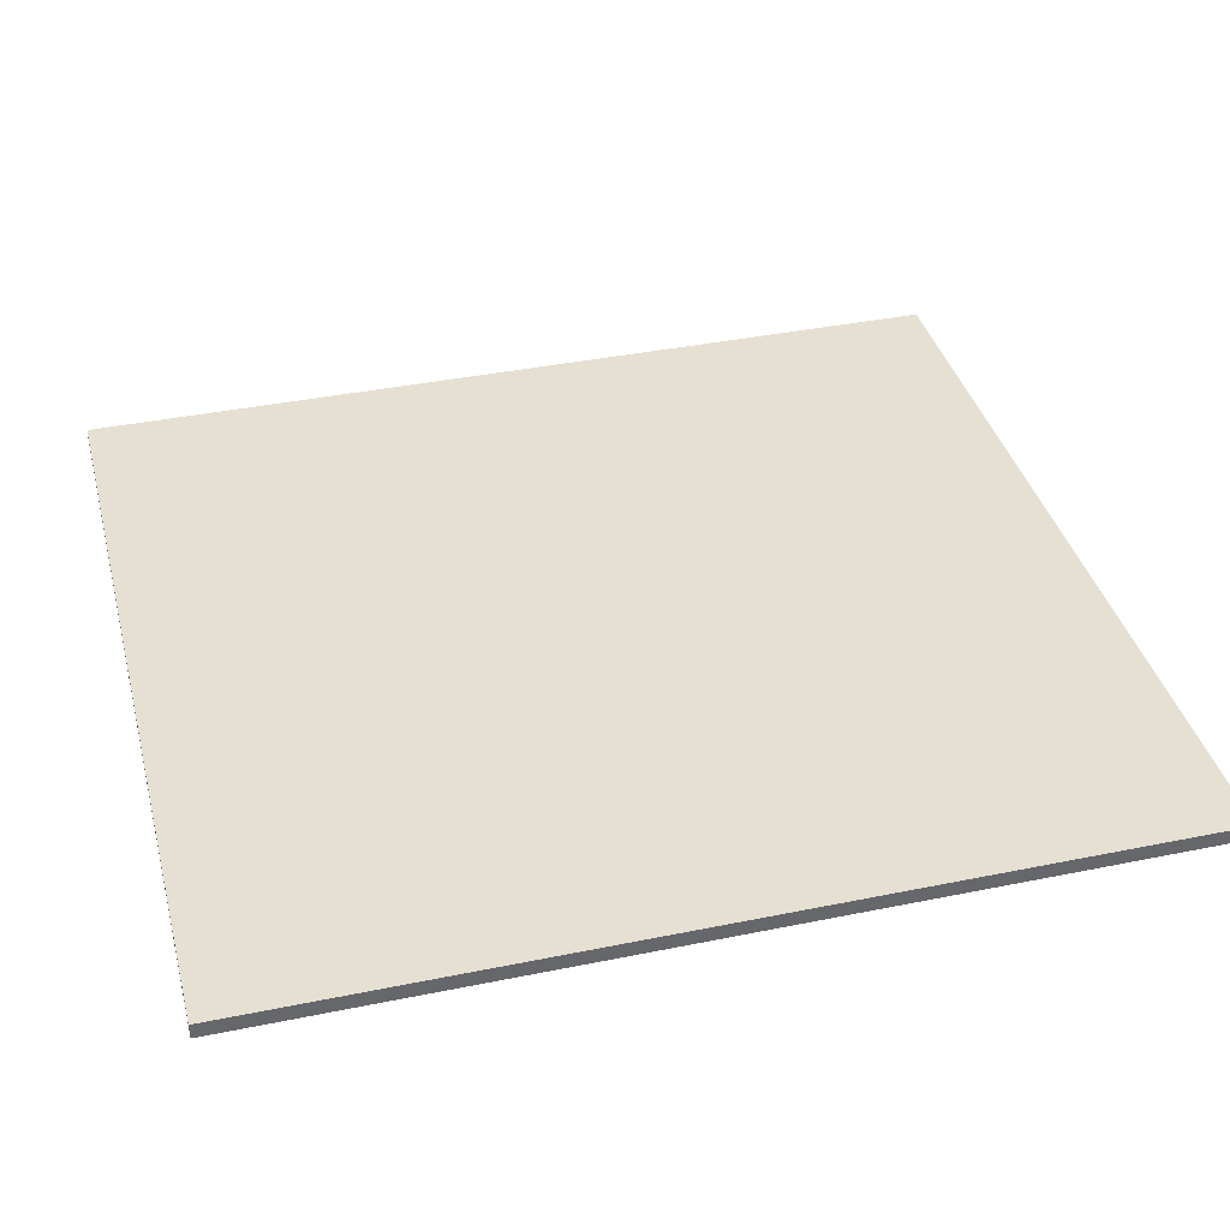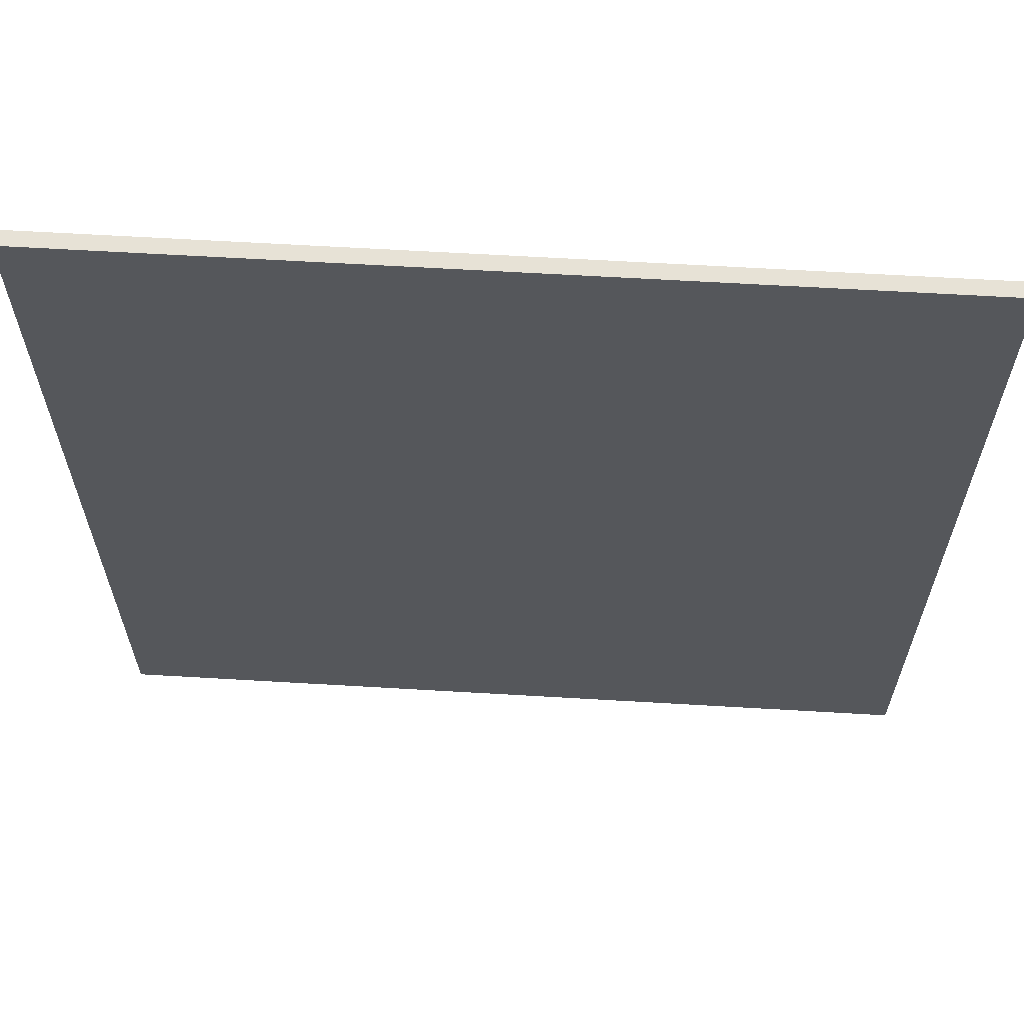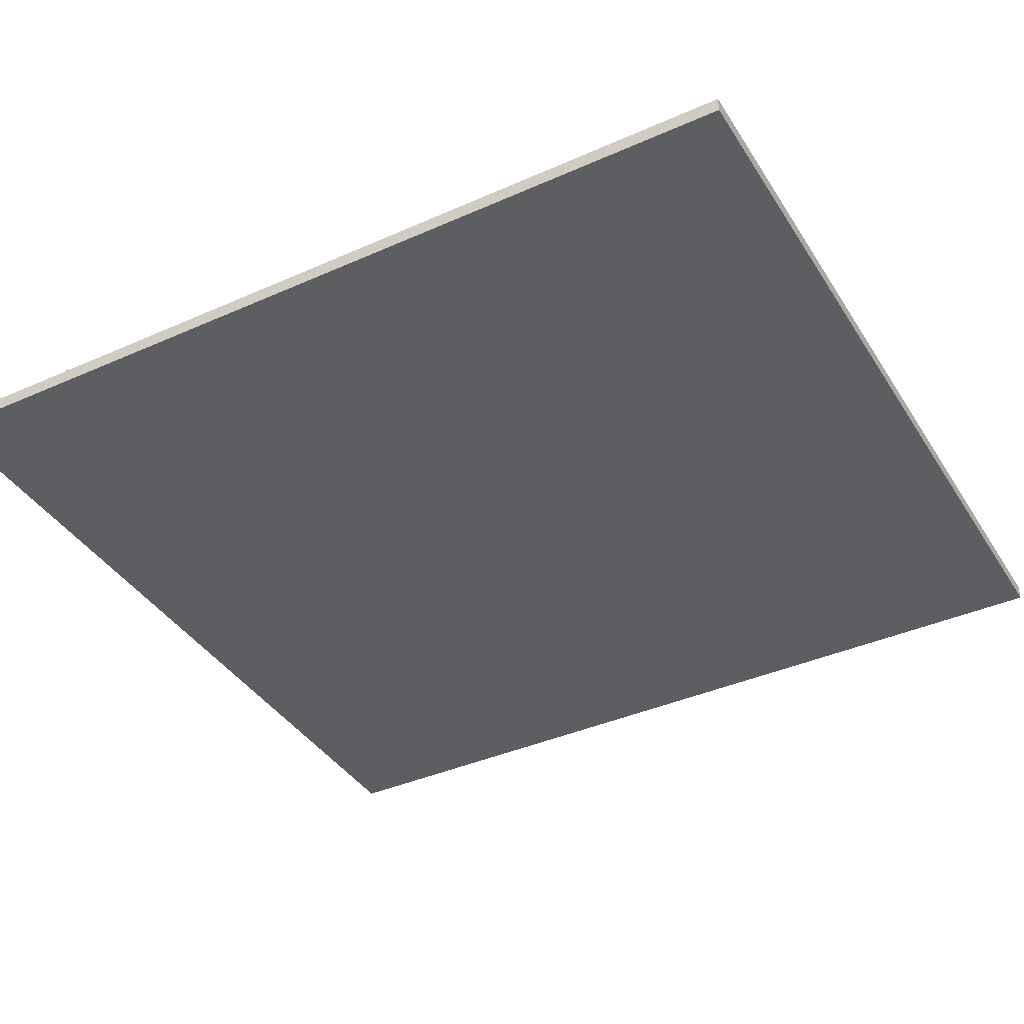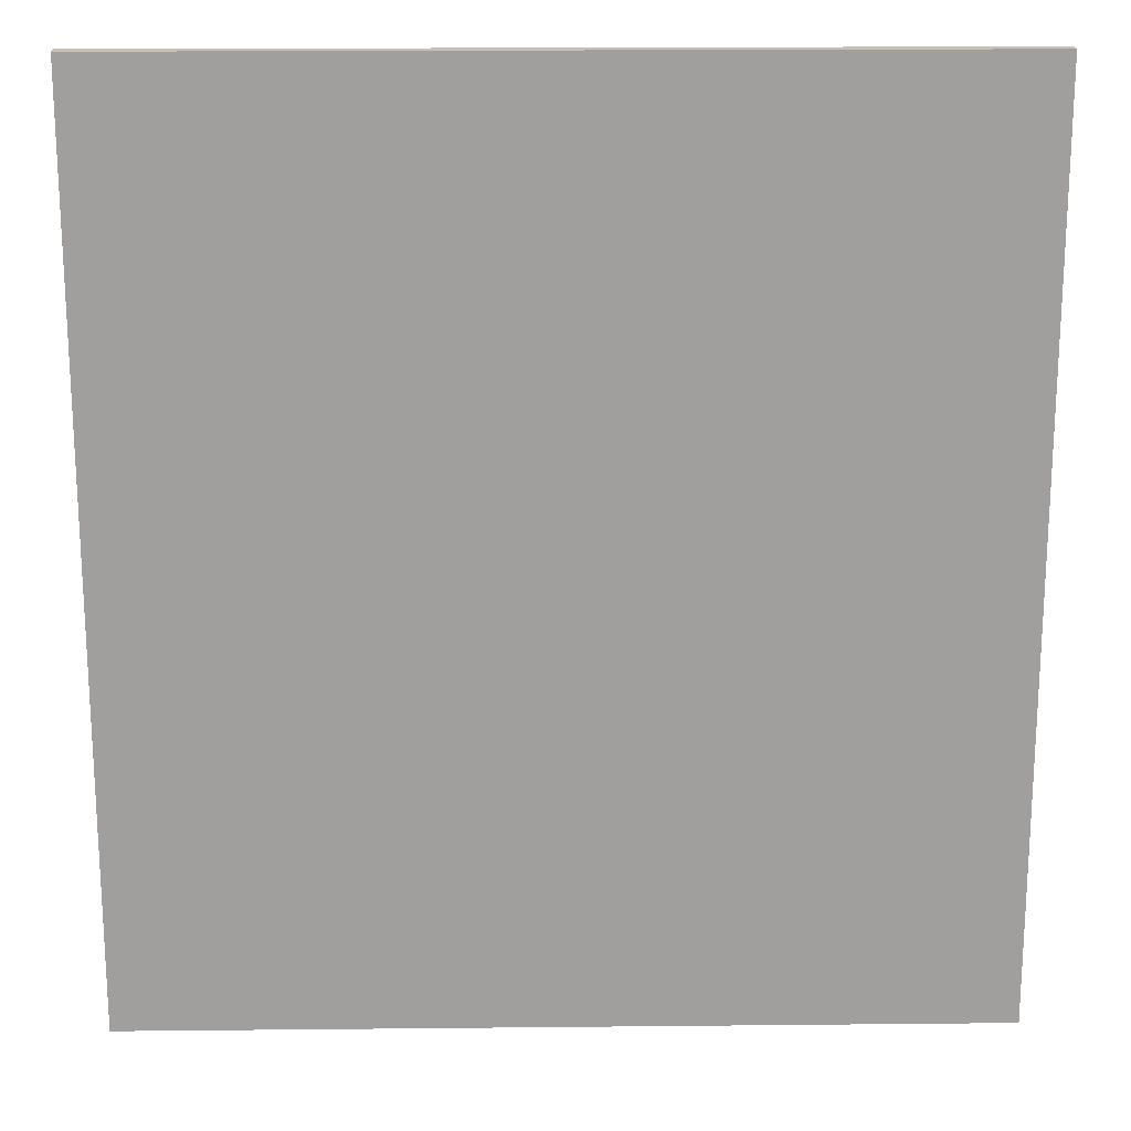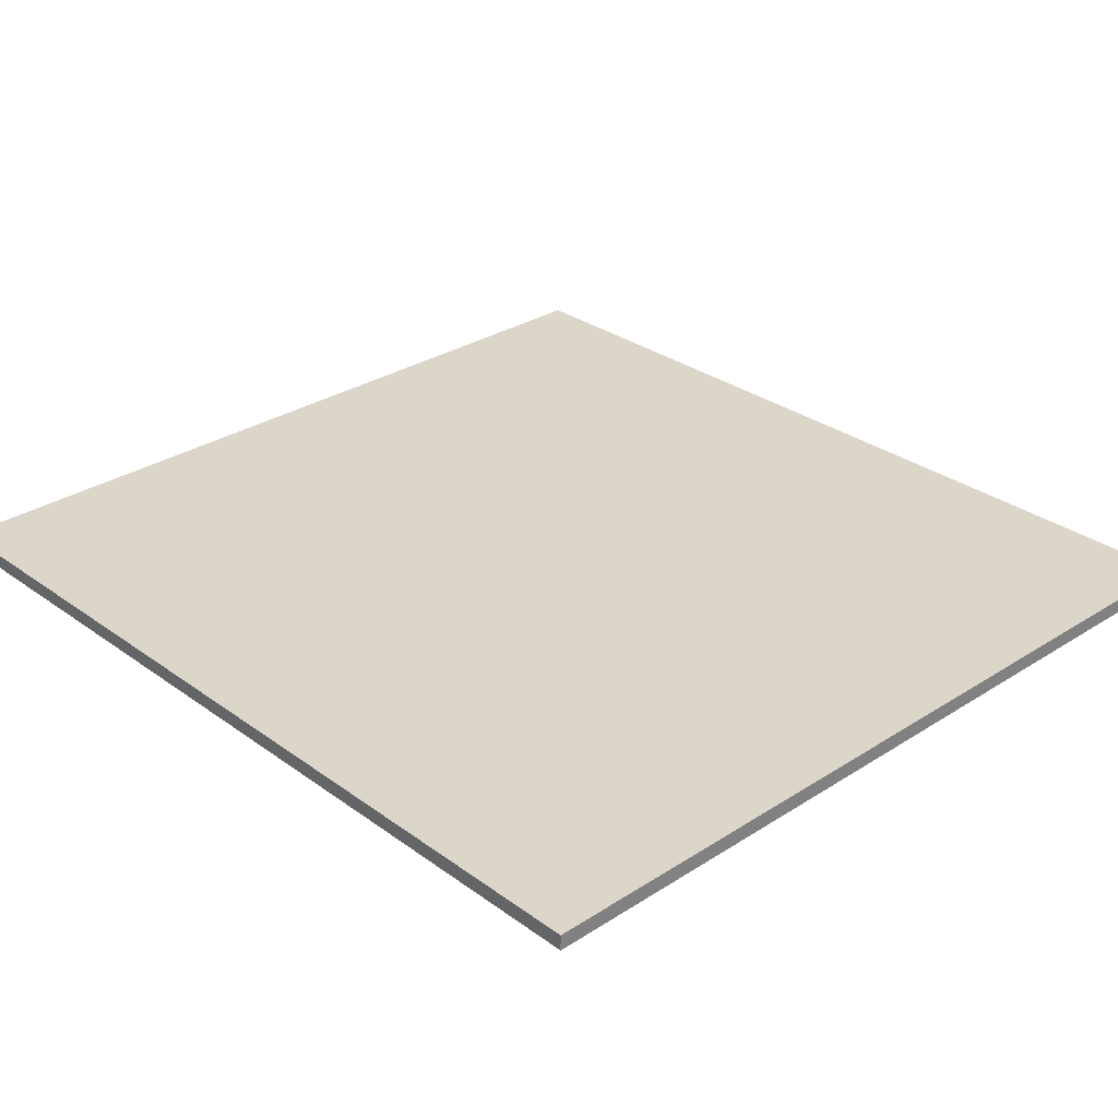
<metadata>
{"format":"obj","ext":"obj","renderer":"f3d","projection":"perspective","resolution":1024,"background":"white","views":[{"elev":38.3,"azim":75.5,"up":"+Y"},{"elev":63.6,"azim":-176.6,"up":"+Z"},{"elev":-39.1,"azim":-60.9,"up":"+Y"},{"elev":18.7,"azim":178.9,"up":"+Z"},{"elev":29.8,"azim":136.7,"up":"+Y"}]}
</metadata>
<code>
v  0 0 0
v  0 0 0
v  0 0 0
v  274 0 0
v  274 0 0
v  274 0 0
v  274 0 -292
v  274 0 -292
v  274 0 -292
v  0 0 -292
v  0 0 -292
v  0 0 -292
v  0 5 0
v  0 5 0
v  0 5 0
v  0 5 -292
v  0 5 -292
v  0 5 -292
v  274 5 -292
v  274 5 -292
v  274 5 -292
v  274 5 0
v  274 5 0
v  274 5 0
g 0
g 1
f 10 4 1
f 14 2 5
f 18 12 3
f 18 3 15
f 10 7 4
f 24 6 8
f 23 14 5
f 21 9 11
f 24 8 20
f 21 11 17
f 19 16 13
f 22 19 13

</code>
